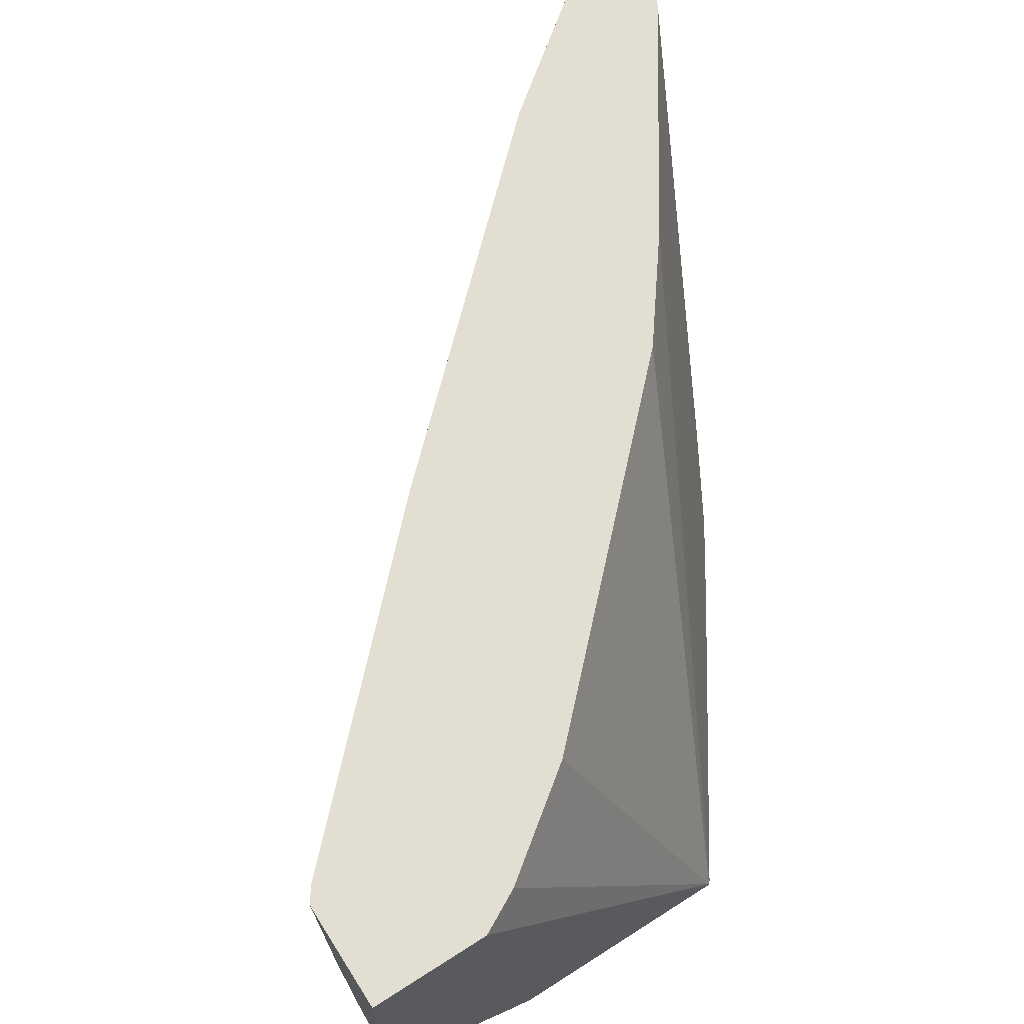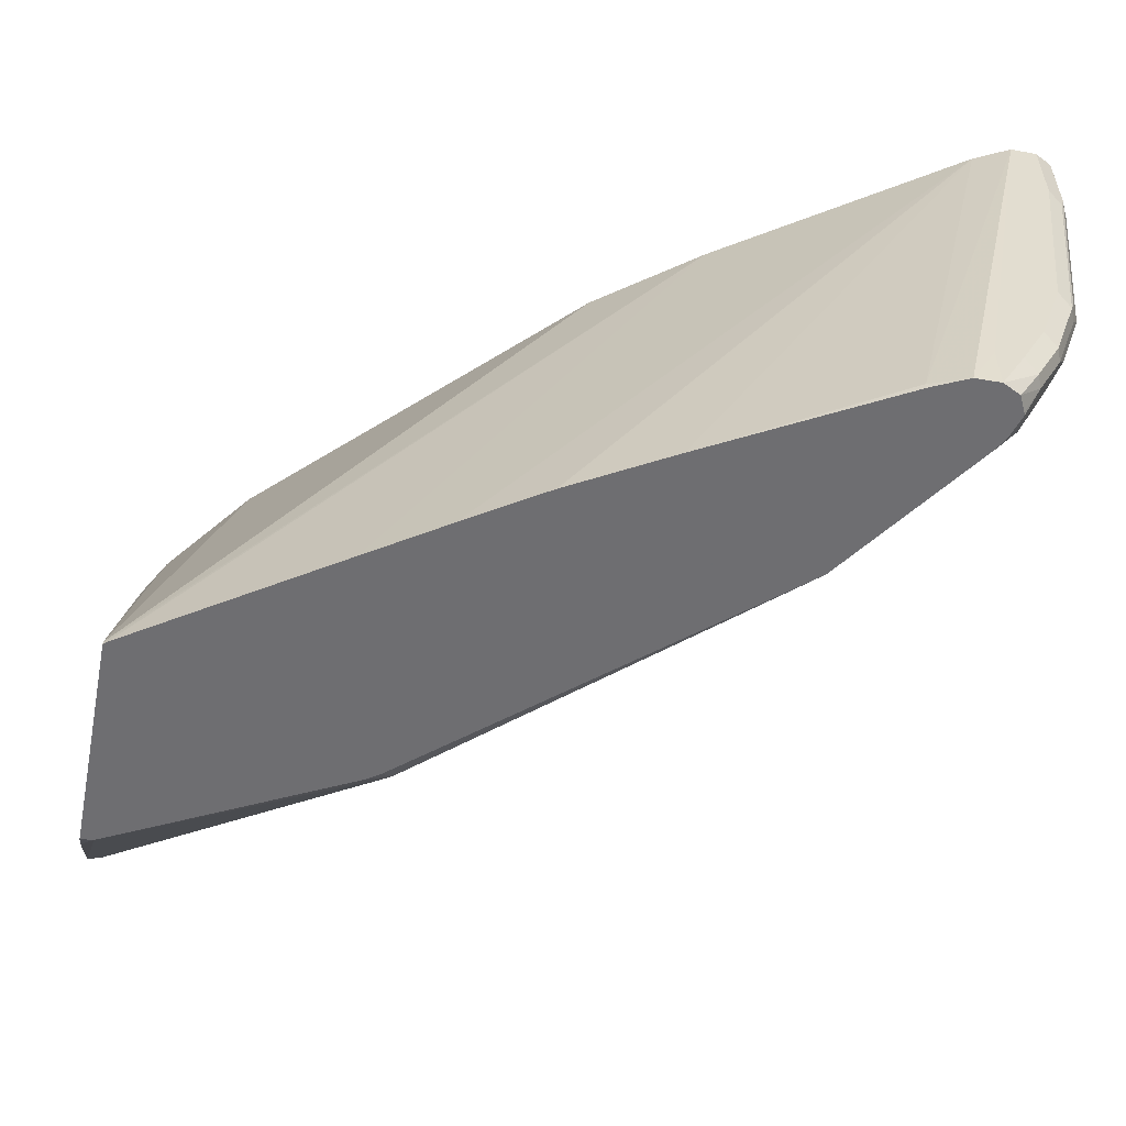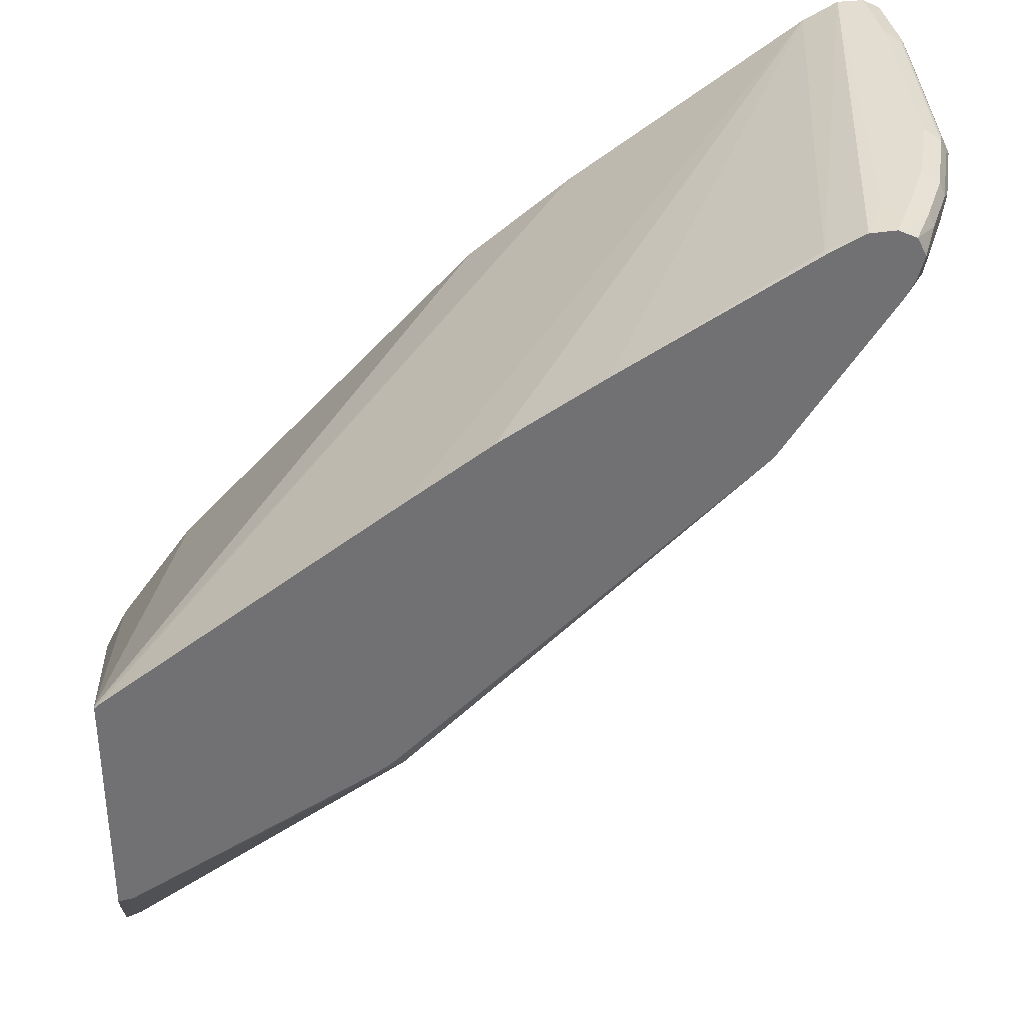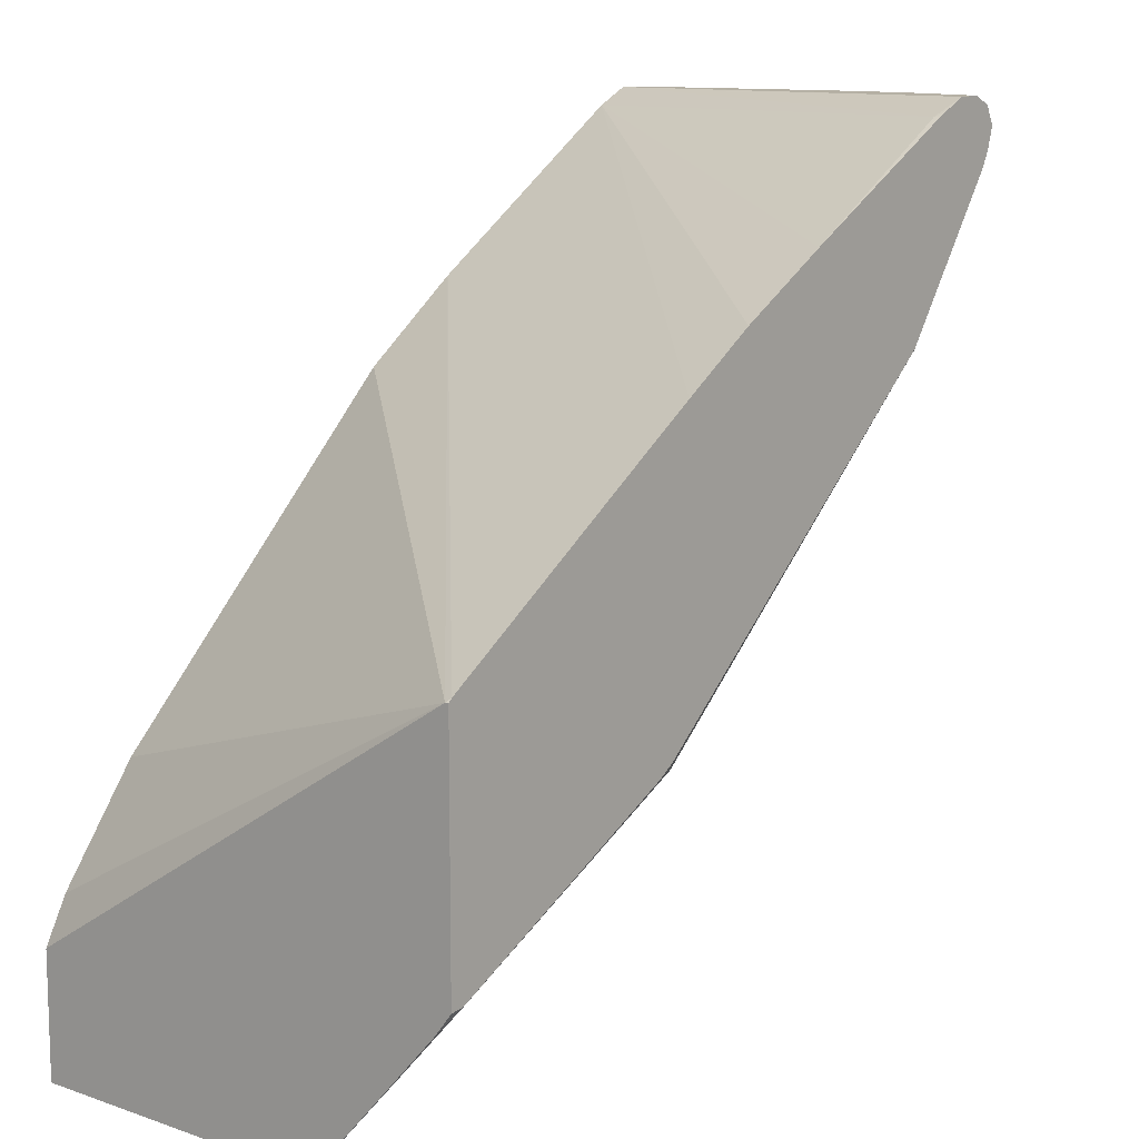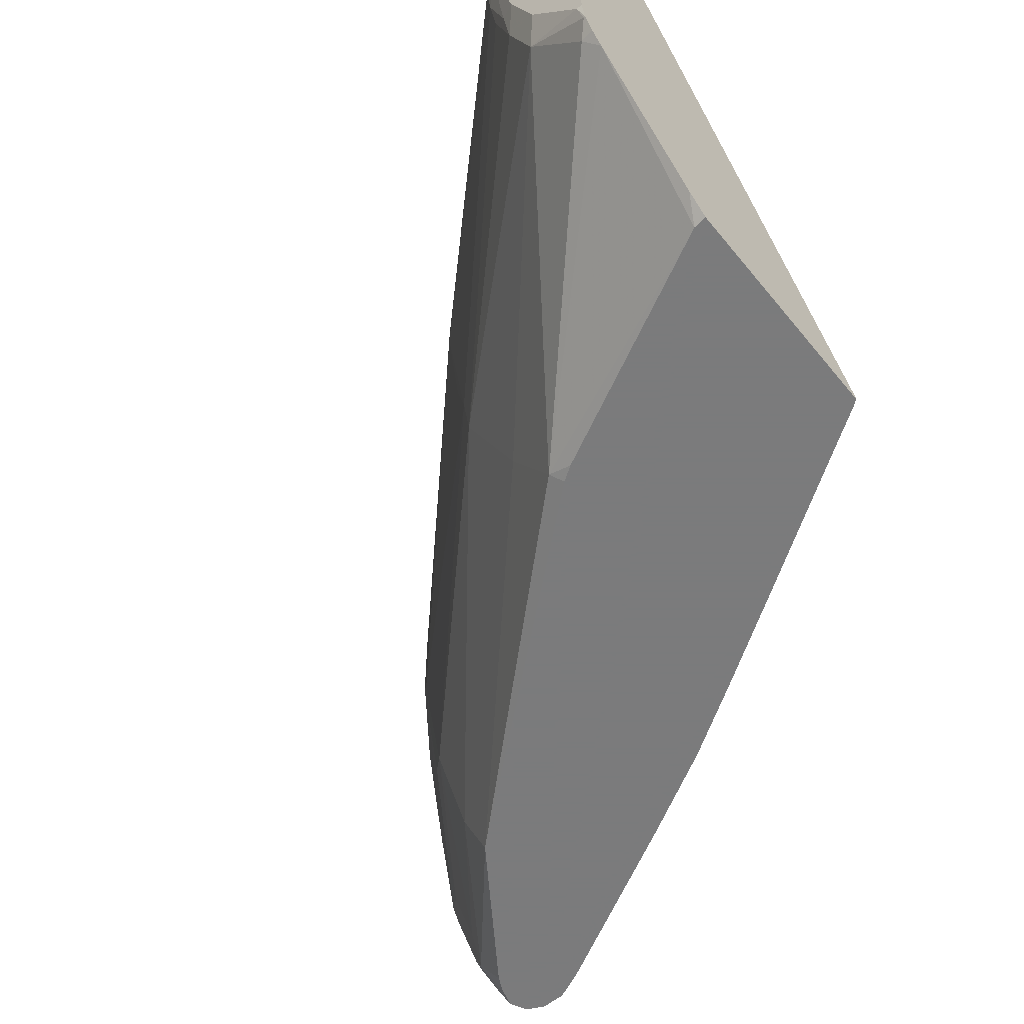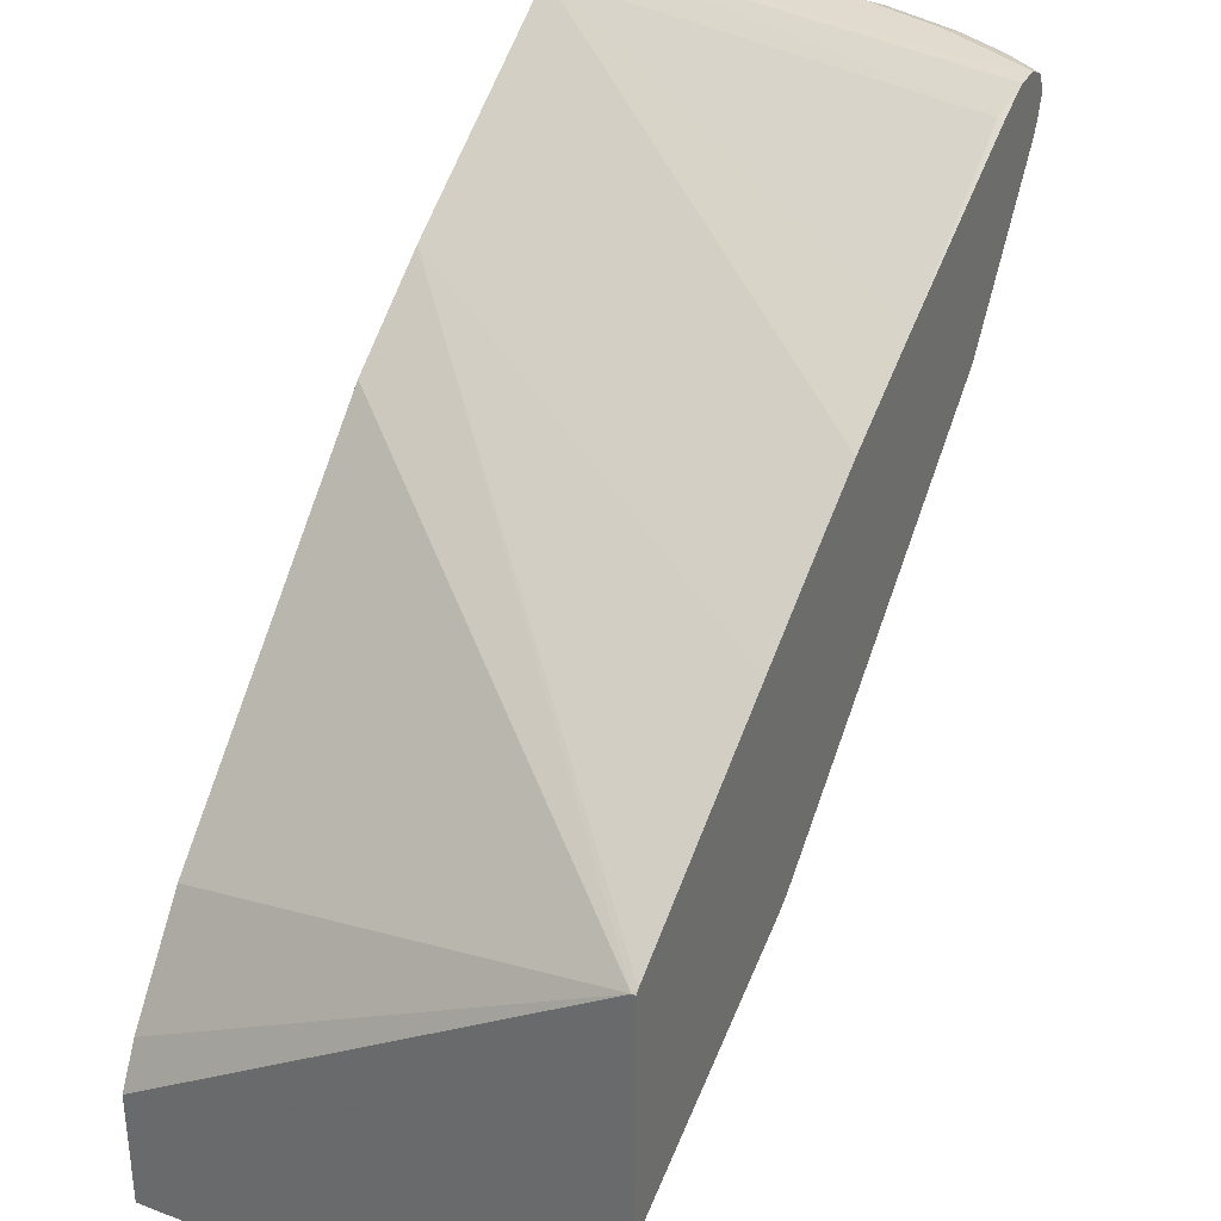
<metadata>
{"format":"obj","ext":"obj","renderer":"f3d","projection":"perspective","resolution":1024,"background":"white","views":[{"elev":67.4,"azim":57.4,"up":"+Z"},{"elev":-54.4,"azim":168.6,"up":"+Z"},{"elev":35.1,"azim":170.5,"up":"+Y"},{"elev":11.2,"azim":129.6,"up":"+Y"},{"elev":-58.4,"azim":38.9,"up":"+Z"},{"elev":33.5,"azim":116.9,"up":"+Y"}]}
</metadata>
<code>
v -0.8303 0.324 -0.324
v -0.8303 0.324 -0.3626
v -0.8911 0.324 -0.0001495
v -0.8105 0.3236 -0.3626
v -0.8445 0.3172 -0.3626
v -0.8607 0.319 -0.3341
v -0.8506 0.324 -0.324
v -0.9114 0.324 -0.0001495
v -0.8641 0.3105 -0.0001495
v -0.7831 0.3105 -0.3578
v -0.7878 0.3129 -0.3626
v -0.8506 0.3049 -0.3626
v -0.8641 0.3105 -0.3375
v -0.8809 0.319 -0.2937
v -0.8708 0.324 -0.2835
v -0.9114 0.324 -0.06078
v -0.9214 0.319 -0.07089
v -0.9248 0.3172 -0.0001495
v -0.6403 0.2305 -0.3626
v -0.7425 0.2295 -0.0001495
v -0.5022 0.1458 -0.3626
v -0.5635 0.1859 -0.3626
v -0.7831 0.3105 -0.3626
v -0.7052 0.2669 -0.3626
v -0.8515 0.3028 -0.3626
v -0.8708 0.3037 -0.324
v -0.8843 0.3105 -0.297
v -0.9012 0.319 -0.2329
v -0.8911 0.324 -0.2228
v -0.9248 0.3172 -0.06078
v -0.9249 0.3172 -0.0001495
v -0.6818 0.189 -0.0001495
v -0.4415 0.1053 -0.3626
v -0.8465 0.2855 -0.3626
v -0.8573 0.297 -0.351
v -0.8911 0.3037 -0.2835
v -0.9114 0.3037 -0.2228
v -0.9046 0.3105 -0.2363
v -0.9046 0.3172 -0.2228
v -0.9316 0.3037 -0.06078
v -0.9316 0.3037 -0.0001495
v -0.6008 0.1282 -0.0001495
v -0.2789 -0.004631 -0.3599
v -0.2816 -0.001903 -0.3626
v -0.8607 0.2734 -0.3341
v -0.8404 0.2734 -0.3626
v -0.8776 0.297 -0.3105
v -0.8742 0.2801 -0.3071
v -0.9181 0.2768 -0.08778
v -0.9248 0.2902 -0.07426
v -0.8944 0.2801 -0.2464
v -0.8978 0.2768 -0.2295
v -0.9315 0.2835 -0.0001495
v -0.5401 0.0675 -0.0001495
v -0.3781 -0.09446 -0.0001495
v -0.3578 -0.1148 -0.0001495
v -0.2971 -0.1958 -0.0001495
v -0.2789 -0.2296 -0.0001495
v -0.2789 -0.004631 -0.3626
v -0.837 0.2565 -0.351
v -0.7578 0.1535 -0.3626
v -0.7797 0.1519 -0.3139
v -0.8573 0.2565 -0.3105
v -0.8809 0.2734 -0.2734
v -0.9181 0.2565 -0.006784
v -0.8978 0.2565 -0.1485
v -0.8776 0.2565 -0.2498
v -0.8168 0.1552 -0.2093
v -0.9214 0.2631 -0.0001495
v -0.2789 -0.324 -0.0001495
v -0.2789 -0.1896 -0.3626
v -0.5773 -0.0911 -0.1924
v -0.4881 -0.08291 -0.3626
v -0.4962 -0.0911 -0.3544
v -0.5334 -0.08773 -0.2903
v -0.7965 0.135 -0.2295
v -0.837 0.1552 -0.0001495
v -0.8236 0.1485 -0.135
v -0.837 0.1552 -0.06752
v -0.2789 -0.324 -0.2228
v -0.3443 -0.324 -0.0001495
v -0.2789 -0.2072 -0.3489
v -0.2896 -0.1883 -0.3626
v -0.5806 -0.09446 -0.1553
v -0.3342 -0.3139 -0.1924
v -0.3545 -0.3139 -0.1317
v -0.3713 -0.3105 -0.06752
v -0.3747 -0.3139 -0.03041
v -0.476 -0.0911 -0.3626
v -0.2789 -0.303 -0.2625
v -0.2903 -0.3105 -0.2498
v -0.8168 0.135 -0.108
v -0.6008 -0.09446 -0.0001495
v -0.6008 -0.09446 -0.01352
v -0.2789 -0.3209 -0.2399
v -0.2835 -0.324 -0.2228
v -0.3645 -0.324 -0.0001495
v -0.3443 -0.324 -0.1013
v -0.5941 -0.08773 -0.108
v -0.2802 -0.3206 -0.2396
v -0.324 -0.324 -0.162
v -0.3578 -0.3172 -0.09452
v -0.3647 -0.3238 -0.0001495
v -0.3767 -0.3159 -0.0001495
v -0.2789 -0.3128 -0.252
v -0.2789 -0.3193 -0.2422
f 52 64 67
f 45 64 51
f 45 51 48
f 46 61 60
f 49 52 66
f 49 66 65
f 49 65 53
f 49 53 50
f 51 64 52
f 52 67 68
f 65 78 79
f 53 65 69
f 61 72 62
f 61 73 74
f 61 74 75
f 61 75 72
f 62 76 63
f 62 72 76
f 63 76 67
f 65 77 69
f 65 66 78
f 52 68 66
f 45 67 64
f 37 50 40
f 45 62 63
f 65 79 77
f 37 51 52
f 37 52 49
f 40 50 53
f 40 53 41
f 42 54 43
f 43 54 55
f 43 55 56
f 43 56 57
f 43 57 58
f 43 58 70
f 43 70 80
f 43 80 95
f 43 95 106
f 43 106 105
f 43 105 90
f 43 90 82
f 43 82 71
f 43 71 59
f 43 59 44
f 45 46 60
f 45 60 61
f 45 61 62
f 45 63 67
f 66 68 78
f 80 96 95
f 68 76 78
f 84 88 94
f 85 91 100
f 85 100 96
f 85 96 101
f 85 101 86
f 86 101 98
f 86 98 102
f 86 102 88
f 86 88 87
f 88 102 97
f 84 99 92
f 88 97 103
f 88 104 94
f 90 105 91
f 91 105 106
f 91 106 100
f 92 99 94
f 93 94 104
f 95 96 100
f 95 100 106
f 97 102 98
f 37 49 50
f 88 103 104
f 84 94 99
f 82 90 83
f 81 97 98
f 70 81 98
f 70 98 101
f 70 101 96
f 70 96 80
f 71 82 83
f 72 84 76
f 72 75 85
f 72 85 86
f 72 86 87
f 72 87 88
f 72 88 84
f 73 89 74
f 74 89 83
f 74 83 90
f 74 90 91
f 74 91 85
f 74 85 75
f 76 92 78
f 76 84 92
f 77 79 94
f 77 94 93
f 78 92 79
f 79 92 94
f 67 76 68
f 36 48 51
f 36 51 37
f 36 47 45
f 2 25 12
f 2 12 5
f 3 8 18
f 3 18 31
f 3 31 41
f 3 41 53
f 3 53 69
f 3 69 77
f 3 77 93
f 3 93 104
f 2 34 25
f 3 104 103
f 3 97 81
f 3 81 70
f 3 70 58
f 3 58 57
f 3 57 56
f 3 56 55
f 3 55 54
f 3 54 42
f 3 42 32
f 3 32 20
f 3 103 97
f 2 61 46
f 2 73 61
f 2 89 73
f 36 45 48
f 1 2 7
f 1 7 15
f 1 15 29
f 1 29 16
f 1 16 8
f 1 8 3
f 1 3 4
f 1 4 2
f 2 5 6
f 2 6 7
f 2 4 11
f 2 11 23
f 2 23 24
f 2 24 19
f 2 19 22
f 2 22 21
f 2 21 33
f 2 33 44
f 2 44 59
f 2 59 71
f 2 71 83
f 2 83 89
f 3 20 9
f 3 9 10
f 2 46 34
f 4 10 11
f 17 39 30
f 18 30 31
f 20 32 33
f 20 33 21
f 25 34 35
f 25 35 26
f 26 36 27
f 26 35 47
f 26 47 36
f 27 36 37
f 28 38 37
f 28 37 39
f 30 40 31
f 30 39 37
f 30 37 40
f 31 40 41
f 32 42 43
f 32 43 44
f 32 44 33
f 34 45 35
f 34 46 45
f 35 45 47
f 3 10 4
f 17 28 39
f 17 30 18
f 27 37 38
f 16 28 17
f 5 12 13
f 5 13 6
f 6 13 27
f 6 27 14
f 6 14 7
f 7 14 15
f 8 16 17
f 9 19 10
f 9 20 21
f 9 21 22
f 9 22 19
f 8 17 18
f 10 19 24
f 10 24 23
f 12 25 13
f 13 25 26
f 13 26 27
f 14 27 38
f 14 38 28
f 14 28 29
f 14 29 15
f 10 23 11
f 16 29 28

</code>
